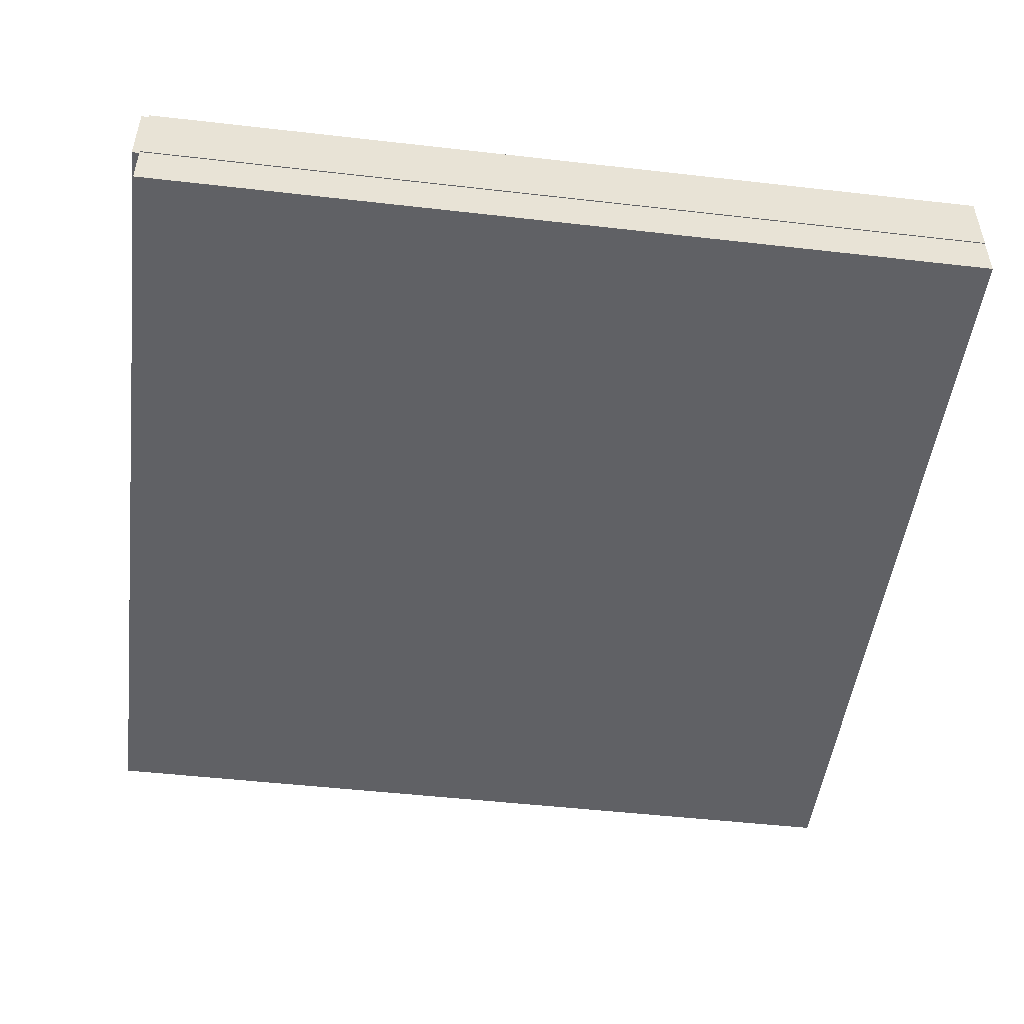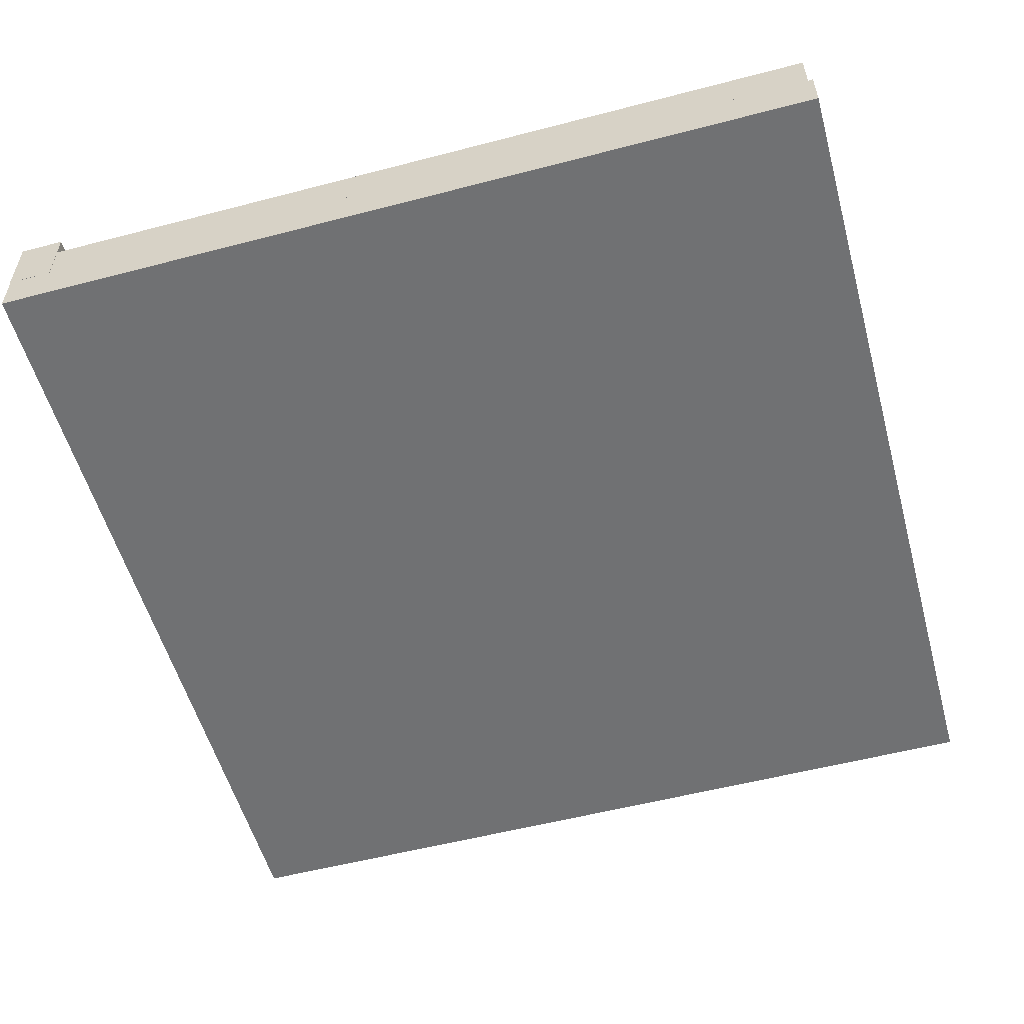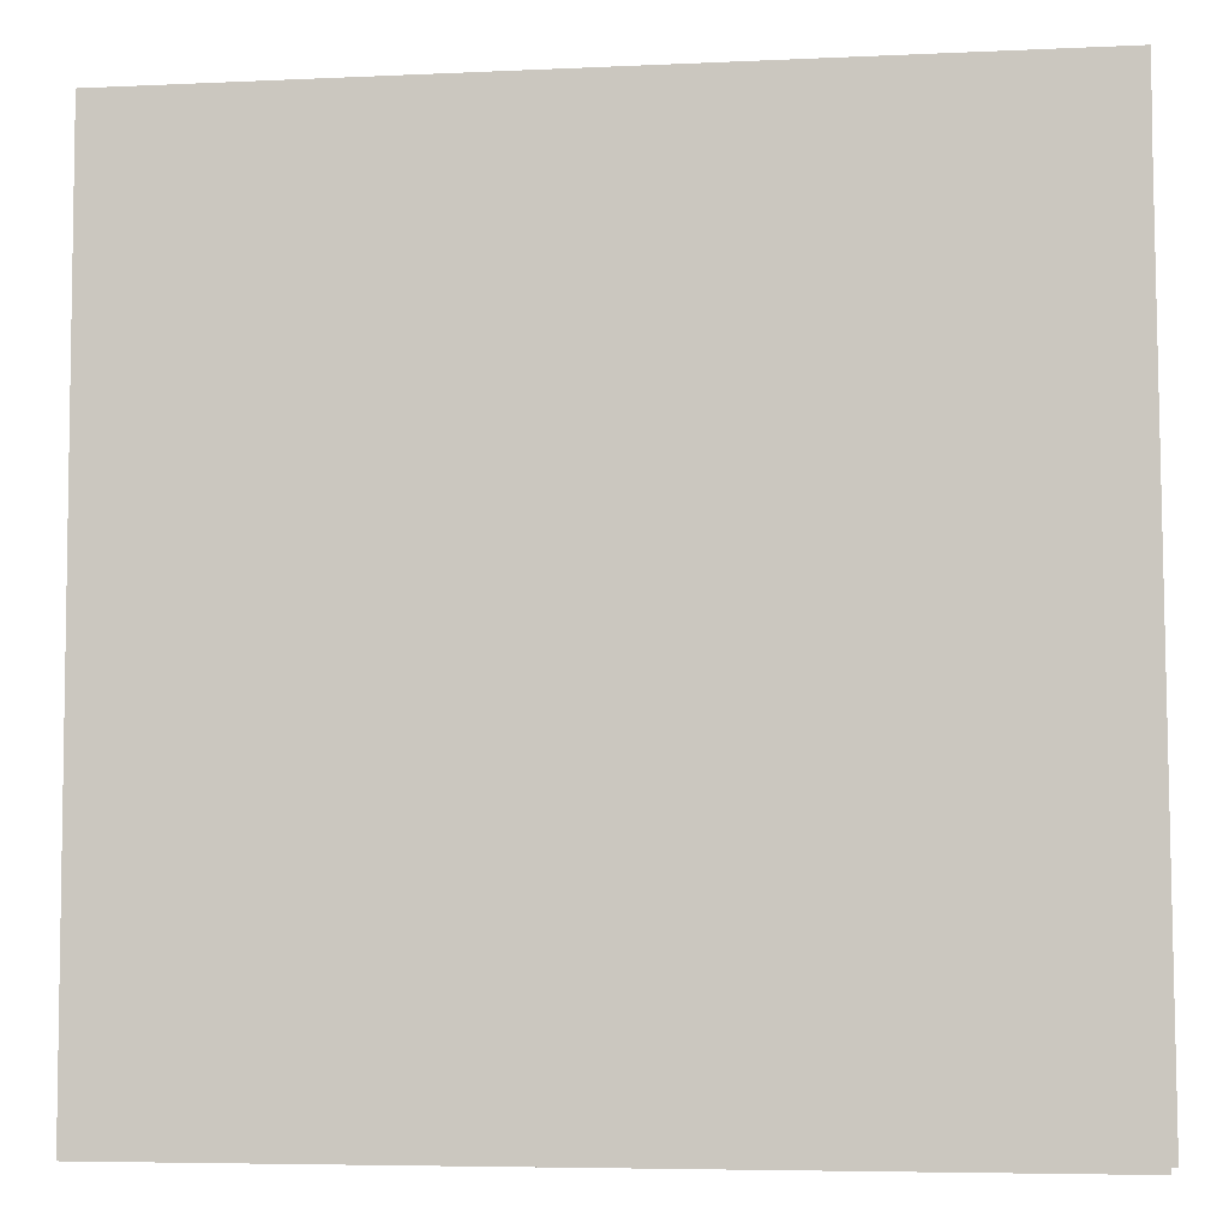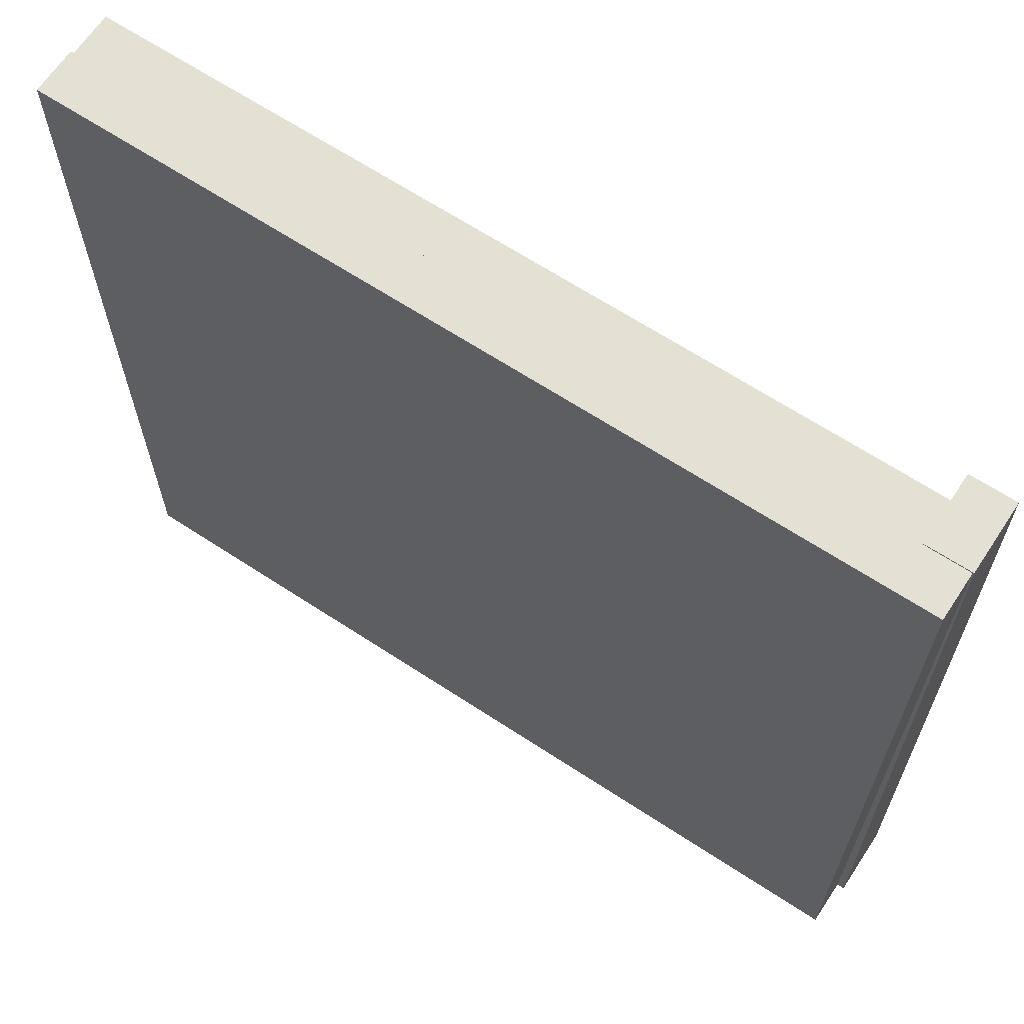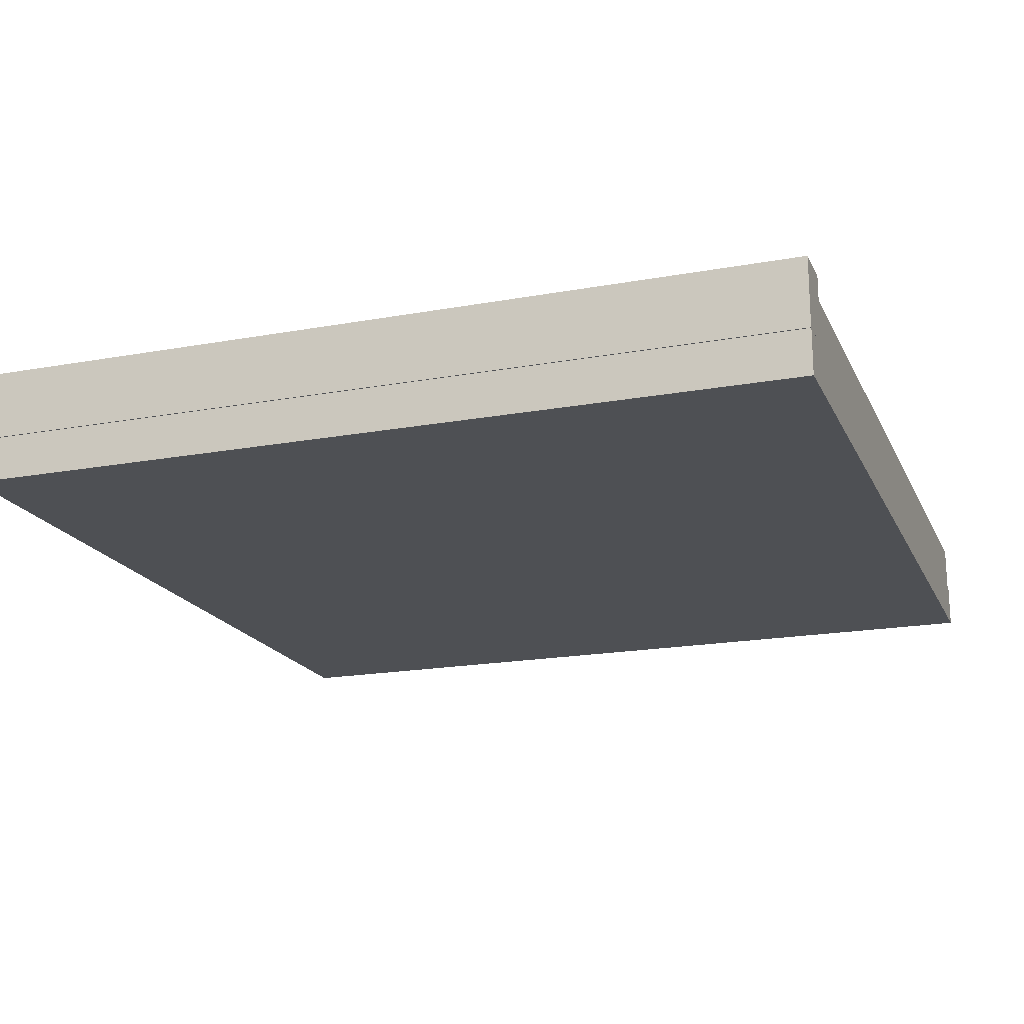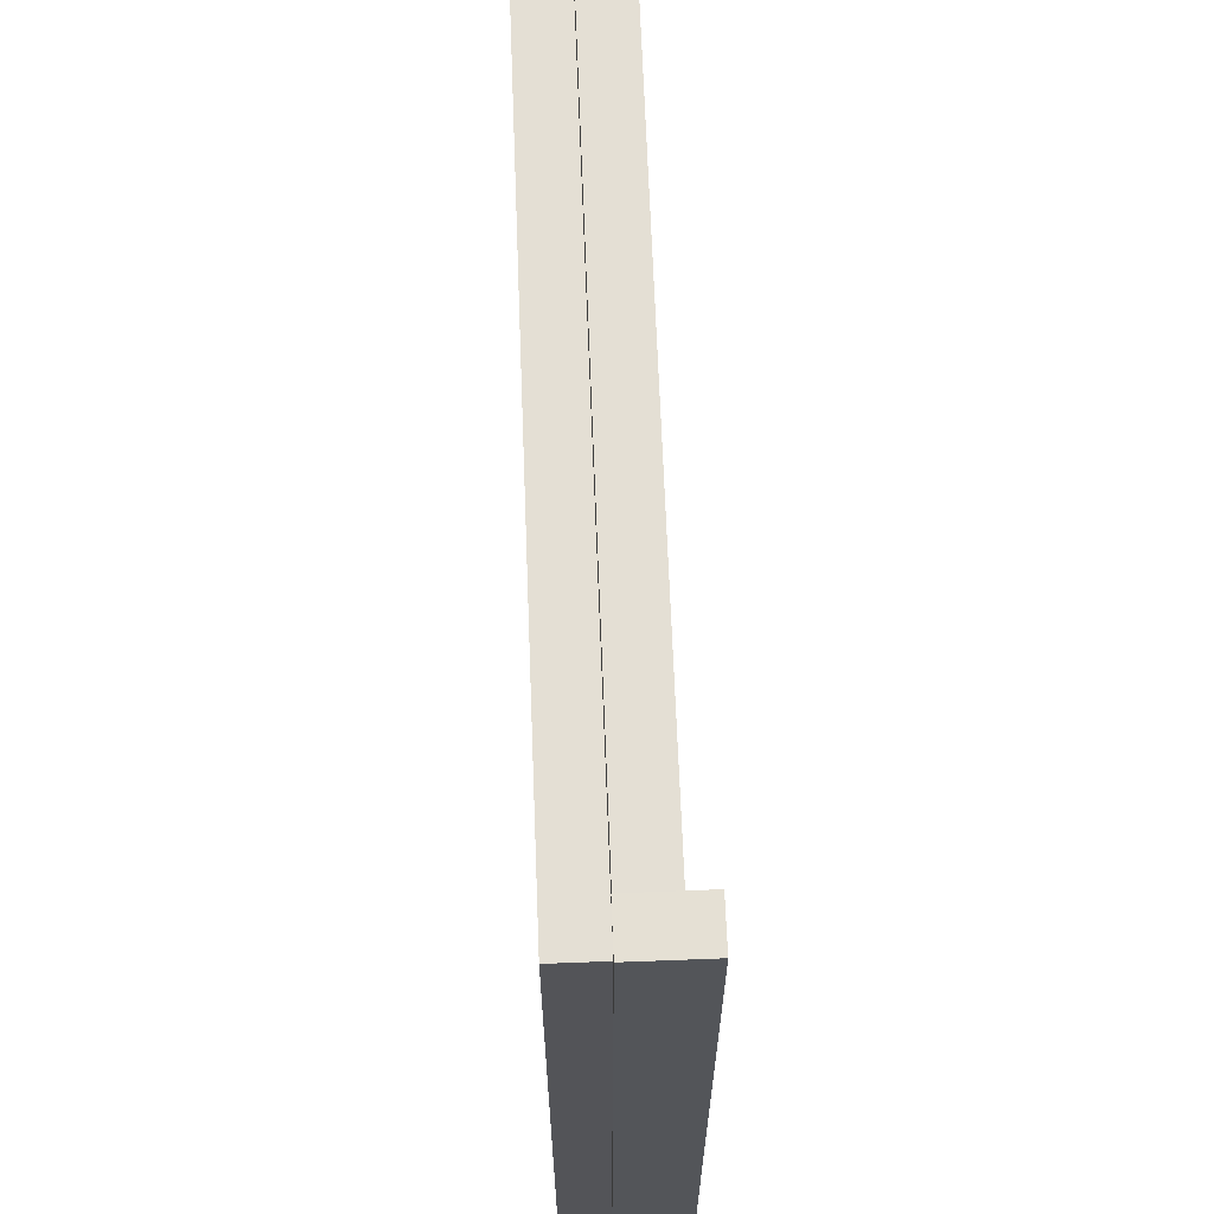
<metadata>
{"format":"obj","ext":"obj","renderer":"f3d","projection":"perspective","resolution":1024,"background":"white","views":[{"elev":-49.4,"azim":172.8,"up":"+Y"},{"elev":-55.2,"azim":-74.6,"up":"+Y"},{"elev":-5.6,"azim":8.2,"up":"+Z"},{"elev":65.7,"azim":33.4,"up":"+Z"},{"elev":-18.7,"azim":-160.7,"up":"+Y"},{"elev":66.3,"azim":87.8,"up":"+Z"}]}
</metadata>
<code>
o Torus.003
v 0.297 0.1857 0.476
v 0.2797 0.2001 0.476
v 0.2335 0.21 0.476
v 0.173 0.2121 0.476
v 0.1174 0.2059 0.476
v 0.08437 0.1932 0.476
v 0.08437 0.1782 0.476
v 0.1174 0.1656 0.476
v 0.173 0.1594 0.476
v 0.2335 0.1615 0.476
v 0.2797 0.1713 0.476
v 0.2908 0.1857 0.3939
v 0.2738 0.2001 0.3961
v 0.228 0.21 0.4022
v 0.1681 0.2121 0.4101
v 0.113 0.2059 0.4173
v 0.08031 0.1932 0.4216
v 0.08031 0.1782 0.4216
v 0.113 0.1656 0.4173
v 0.1681 0.1594 0.4101
v 0.228 0.1615 0.4022
v 0.2738 0.1713 0.3961
v 0.2726 0.1857 0.3134
v 0.256 0.2001 0.3178
v 0.2116 0.21 0.3298
v 0.1535 0.2121 0.3454
v 0.1 0.2059 0.3598
v 0.06822 0.1932 0.3683
v 0.06822 0.1782 0.3683
v 0.1 0.1656 0.3598
v 0.1535 0.1594 0.3454
v 0.2116 0.1615 0.3298
v 0.256 0.1713 0.3178
v 0.2426 0.1857 0.2361
v 0.2268 0.2001 0.2426
v 0.1846 0.21 0.2602
v 0.1293 0.2121 0.2833
v 0.07854 0.2059 0.3045
v 0.04834 0.1932 0.3171
v 0.04834 0.1782 0.3171
v 0.07854 0.1656 0.3045
v 0.1293 0.1594 0.2833
v 0.1846 0.1615 0.2602
v 0.2268 0.1713 0.2426
v 0.2013 0.1857 0.1634
v 0.1867 0.2001 0.1719
v 0.1476 0.21 0.1949
v 0.09624 0.2121 0.225
v 0.04908 0.2059 0.2526
v 0.02105 0.1932 0.269
v 0.02105 0.1782 0.269
v 0.04908 0.1656 0.2526
v 0.09624 0.1594 0.225
v 0.1476 0.1615 0.1949
v 0.1867 0.1713 0.1719
v 0.1497 0.1857 0.09681
v 0.1365 0.2001 0.1072
v 0.1012 0.21 0.135
v 0.0548 0.2121 0.1715
v 0.0122 0.2059 0.205
v -0.01312 0.1932 0.2249
v -0.01312 0.1782 0.2249
v 0.0122 0.1656 0.205
v 0.0548 0.1594 0.1715
v 0.1012 0.1615 0.135
v 0.1365 0.1713 0.1072
v 0.08876 0.1857 0.03761
v 0.07723 0.2001 0.04961
v 0.04631 0.21 0.08179
v 0.005823 0.2121 0.1239
v -0.03139 0.2059 0.1627
v -0.0535 0.1932 0.1857
v -0.0535 0.1782 0.1857
v -0.03139 0.1656 0.1627
v 0.005823 0.1594 0.1239
v 0.04631 0.1615 0.08179
v 0.07723 0.1713 0.04961
v 0.01957 0.1857 -0.01306
v 0.00994 0.2001 0.000328
v -0.0159 0.21 0.03623
v -0.04974 0.2121 0.08326
v -0.08083 0.2059 0.1265
v -0.09932 0.1932 0.1522
v -0.09932 0.1782 0.1522
v -0.08083 0.1656 0.1265
v -0.04974 0.1594 0.08326
v -0.0159 0.1615 0.03623
v 0.00994 0.1713 0.000328
v -0.05646 0.1857 -0.05421
v -0.06401 0.2001 -0.03969
v -0.08427 0.21 -0.000768
v -0.1108 0.2121 0.05022
v -0.1352 0.2059 0.09707
v -0.1497 0.1932 0.1249
v -0.1497 0.1782 0.1249
v -0.1352 0.1656 0.09707
v -0.1108 0.1594 0.05022
v -0.08427 0.1615 -0.000768
v -0.06401 0.1713 -0.03969
v -0.1379 0.1857 -0.08503
v -0.1432 0.2001 -0.06968
v -0.1575 0.21 -0.02849
v -0.1762 0.2121 0.02546
v -0.1933 0.2059 0.07504
v -0.2036 0.1932 0.1045
v -0.2036 0.1782 0.1045
v -0.1933 0.1656 0.07504
v -0.1762 0.1594 0.02546
v -0.1575 0.1615 -0.02849
v -0.1432 0.1713 -0.06968
v -0.223 0.1857 -0.1049
v -0.226 0.2001 -0.08904
v -0.2341 0.21 -0.04639
v -0.2446 0.2121 0.00947
v -0.2542 0.2059 0.06081
v -0.26 0.1932 0.09132
v -0.26 0.1782 0.09132
v -0.2542 0.1656 0.06081
v -0.2446 0.1594 0.00947
v -0.2341 0.1615 -0.04639
v -0.226 0.1713 -0.08904
v -0.3104 0.1857 -0.1135
v -0.311 0.2001 -0.09741
v -0.3126 0.21 -0.05413
v -0.3147 0.2121 0.002562
v -0.3166 0.2059 0.05466
v -0.3178 0.1932 0.08562
v -0.3178 0.1782 0.08562
v -0.3166 0.1656 0.05466
v -0.3147 0.1594 0.002562
v -0.3126 0.1615 -0.05413
v -0.311 0.1713 -0.09741
v -1 0.09638 1
v -1 -0.01009 1
v -1 0.09638 -1
v -1 -0.01009 -1
v 1 0.09638 1
v 1 -0.01009 1
v 1 0.09638 -1
v 1 -0.01009 -1
v -0.9992 0.2044 0.9885
v -0.9992 0.09793 0.9885
v -0.9992 0.2044 -0.9268
v -0.9992 0.09793 -0.9268
v 1.001 0.2044 0.9885
v 1.001 0.09793 0.9885
v 1.001 0.2044 -0.9268
v 1.001 0.09793 -0.9268
v -1 0.2604 -0.8983
v -1 0.09672 -0.8983
v -1 0.2604 -1.002
v -1 0.09672 -1.002
v 1 0.2604 -0.8983
v 1 0.09672 -0.8983
v 1 0.2604 -1.002
v 1 0.09672 -1.002
v 1.003 0.2604 1.003
v 1.003 0.09672 1.003
v 0.8991 0.2604 1.002
v 0.8991 0.09672 1.002
v 1.018 0.2604 -0.9972
v 1.018 0.09672 -0.9972
v 0.914 0.2604 -0.998
v 0.914 0.09672 -0.998
f 1 12 13 2
f 2 13 14 3
f 3 14 15 4
f 4 15 16 5
f 5 16 17 6
f 6 17 18 7
f 7 18 19 8
f 8 19 20 9
f 9 20 21 10
f 10 21 22 11
f 11 22 12 1
f 12 23 24 13
f 13 24 25 14
f 14 25 26 15
f 15 26 27 16
f 16 27 28 17
f 17 28 29 18
f 18 29 30 19
f 19 30 31 20
f 20 31 32 21
f 21 32 33 22
f 22 33 23 12
f 23 34 35 24
f 24 35 36 25
f 25 36 37 26
f 26 37 38 27
f 27 38 39 28
f 28 39 40 29
f 29 40 41 30
f 30 41 42 31
f 31 42 43 32
f 32 43 44 33
f 33 44 34 23
f 34 45 46 35
f 35 46 47 36
f 36 47 48 37
f 37 48 49 38
f 38 49 50 39
f 39 50 51 40
f 40 51 52 41
f 41 52 53 42
f 42 53 54 43
f 43 54 55 44
f 44 55 45 34
f 45 56 57 46
f 46 57 58 47
f 47 58 59 48
f 48 59 60 49
f 49 60 61 50
f 50 61 62 51
f 51 62 63 52
f 52 63 64 53
f 53 64 65 54
f 54 65 66 55
f 55 66 56 45
f 56 67 68 57
f 57 68 69 58
f 58 69 70 59
f 59 70 71 60
f 60 71 72 61
f 61 72 73 62
f 62 73 74 63
f 63 74 75 64
f 64 75 76 65
f 65 76 77 66
f 66 77 67 56
f 67 78 79 68
f 68 79 80 69
f 69 80 81 70
f 70 81 82 71
f 71 82 83 72
f 72 83 84 73
f 73 84 85 74
f 74 85 86 75
f 75 86 87 76
f 76 87 88 77
f 77 88 78 67
f 78 89 90 79
f 79 90 91 80
f 80 91 92 81
f 81 92 93 82
f 82 93 94 83
f 83 94 95 84
f 84 95 96 85
f 85 96 97 86
f 86 97 98 87
f 87 98 99 88
f 88 99 89 78
f 89 100 101 90
f 90 101 102 91
f 91 102 103 92
f 92 103 104 93
f 93 104 105 94
f 94 105 106 95
f 95 106 107 96
f 96 107 108 97
f 97 108 109 98
f 98 109 110 99
f 99 110 100 89
f 100 111 112 101
f 101 112 113 102
f 102 113 114 103
f 103 114 115 104
f 104 115 116 105
f 105 116 117 106
f 106 117 118 107
f 107 118 119 108
f 108 119 120 109
f 109 120 121 110
f 110 121 111 100
f 111 122 123 112
f 112 123 124 113
f 113 124 125 114
f 114 125 126 115
f 115 126 127 116
f 116 127 128 117
f 117 128 129 118
f 118 129 130 119
f 119 130 131 120
f 120 131 132 121
f 121 132 122 111
f 133 134 136 135
f 135 136 140 139
f 139 140 138 137
f 137 138 134 133
f 135 139 137 133
f 140 136 134 138
f 141 142 144 143
f 143 144 148 147
f 147 148 146 145
f 145 146 142 141
f 143 147 145 141
f 148 144 142 146
f 149 150 152 151
f 151 152 156 155
f 155 156 154 153
f 153 154 150 149
f 151 155 153 149
f 156 152 150 154
f 157 158 160 159
f 159 160 164 163
f 163 164 162 161
f 161 162 158 157
f 159 163 161 157
f 164 160 158 162

</code>
